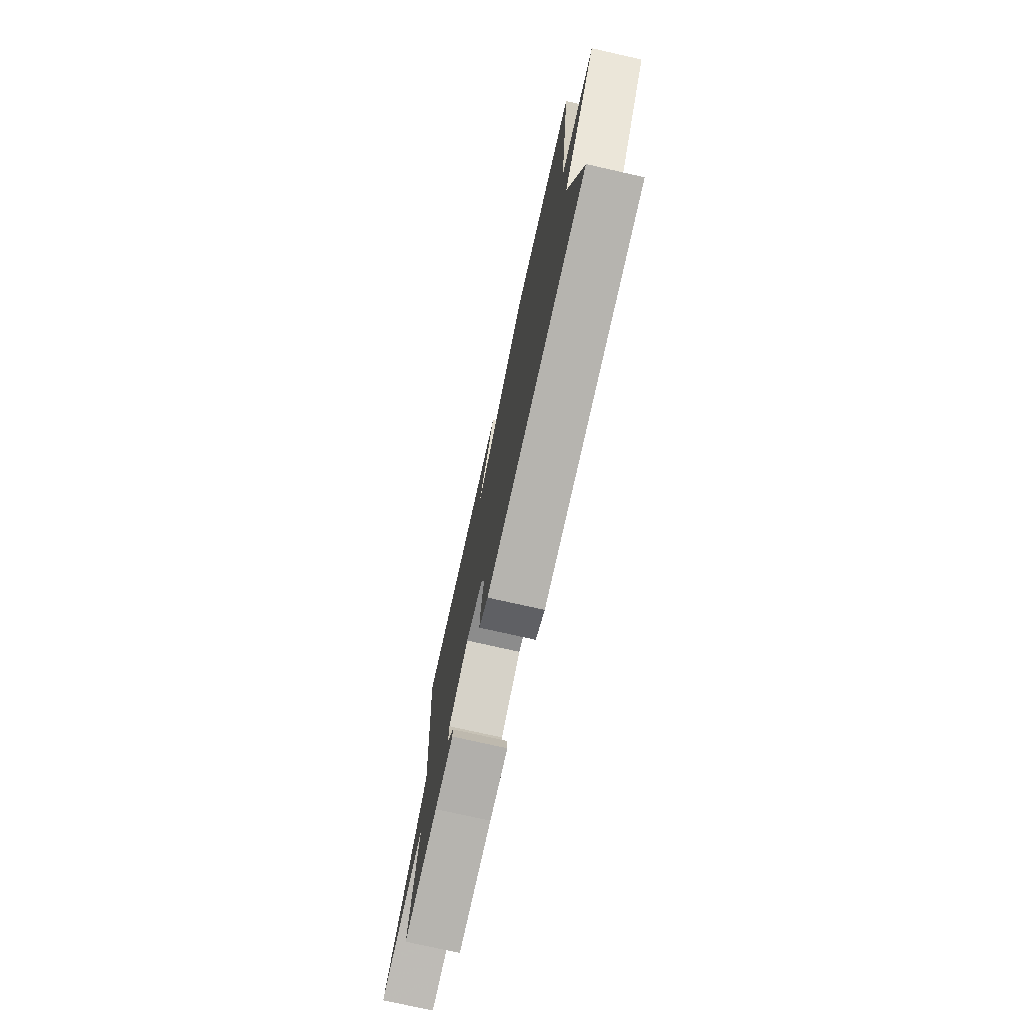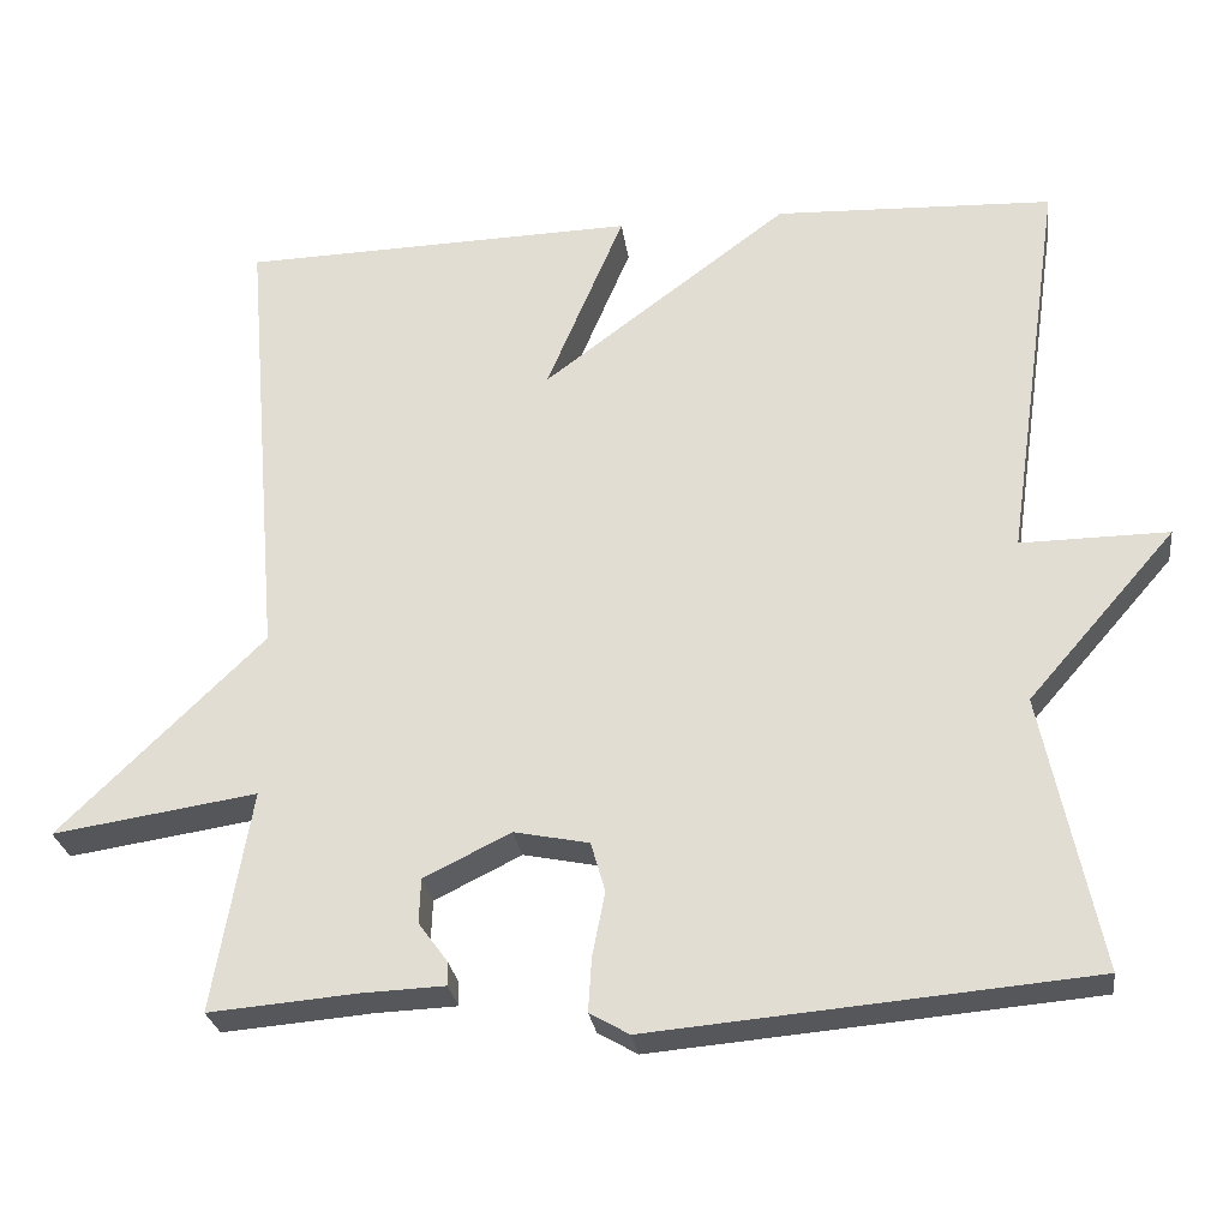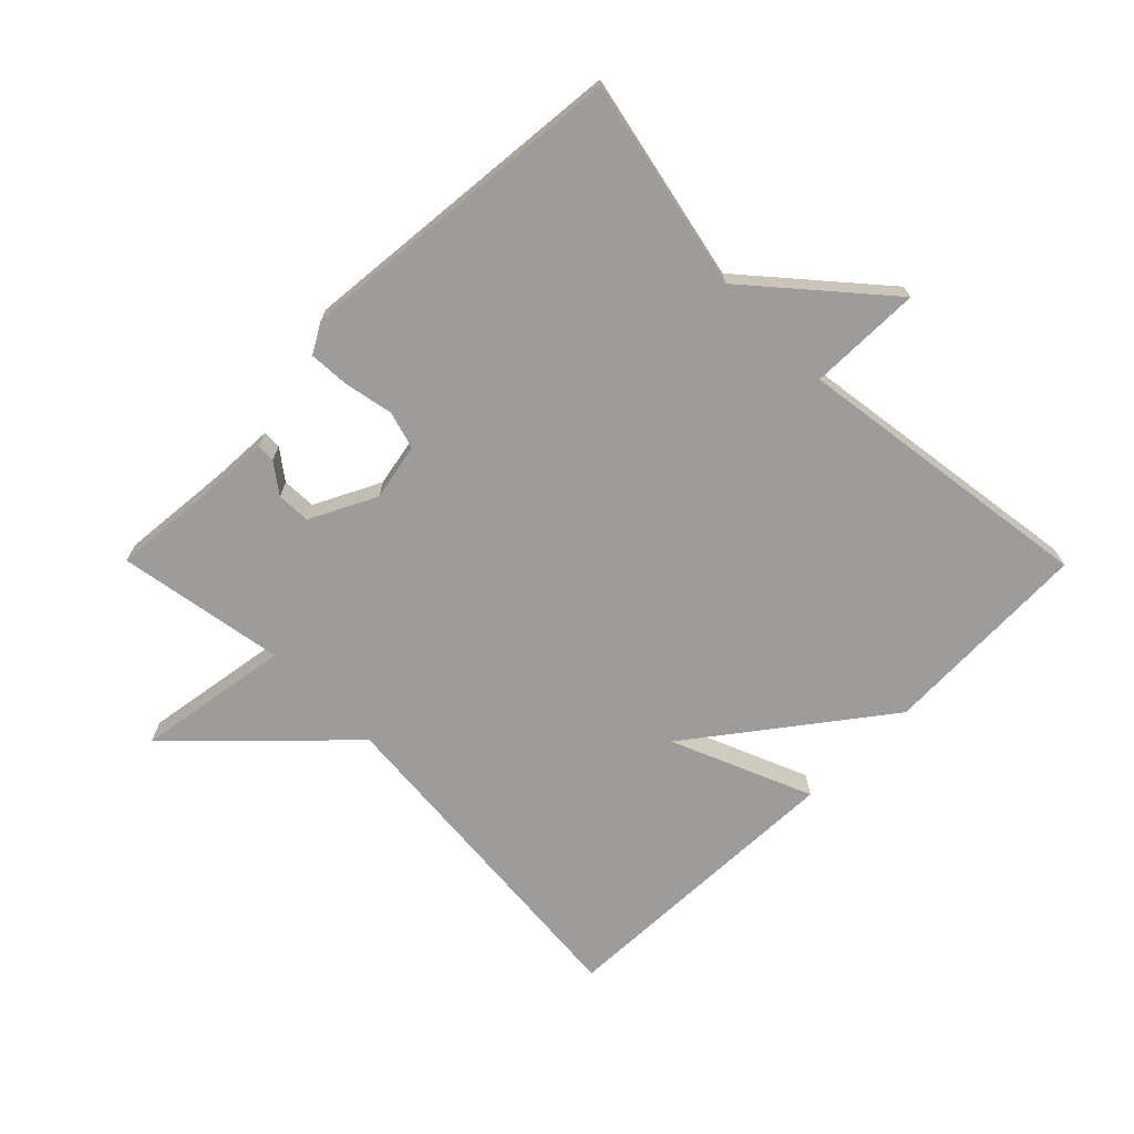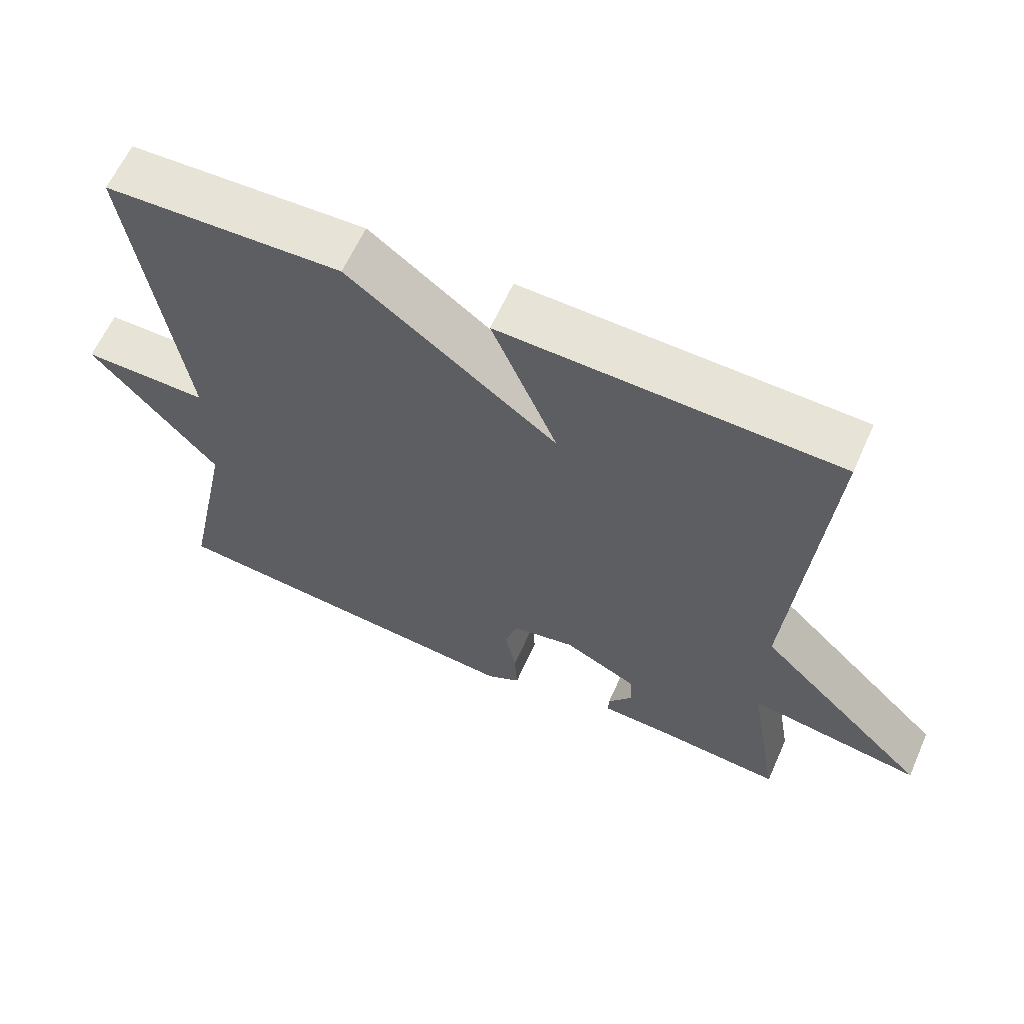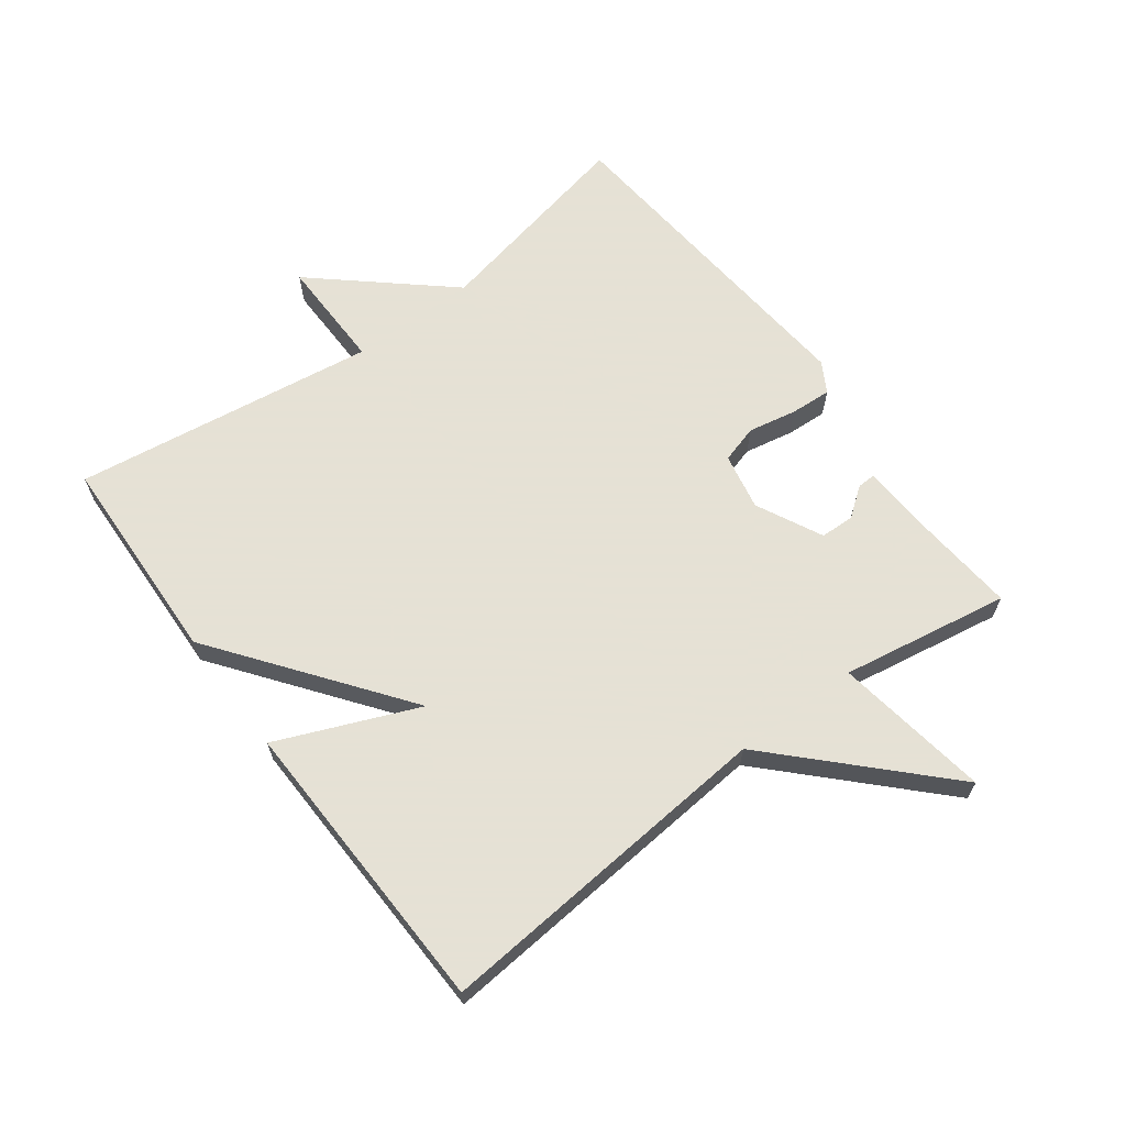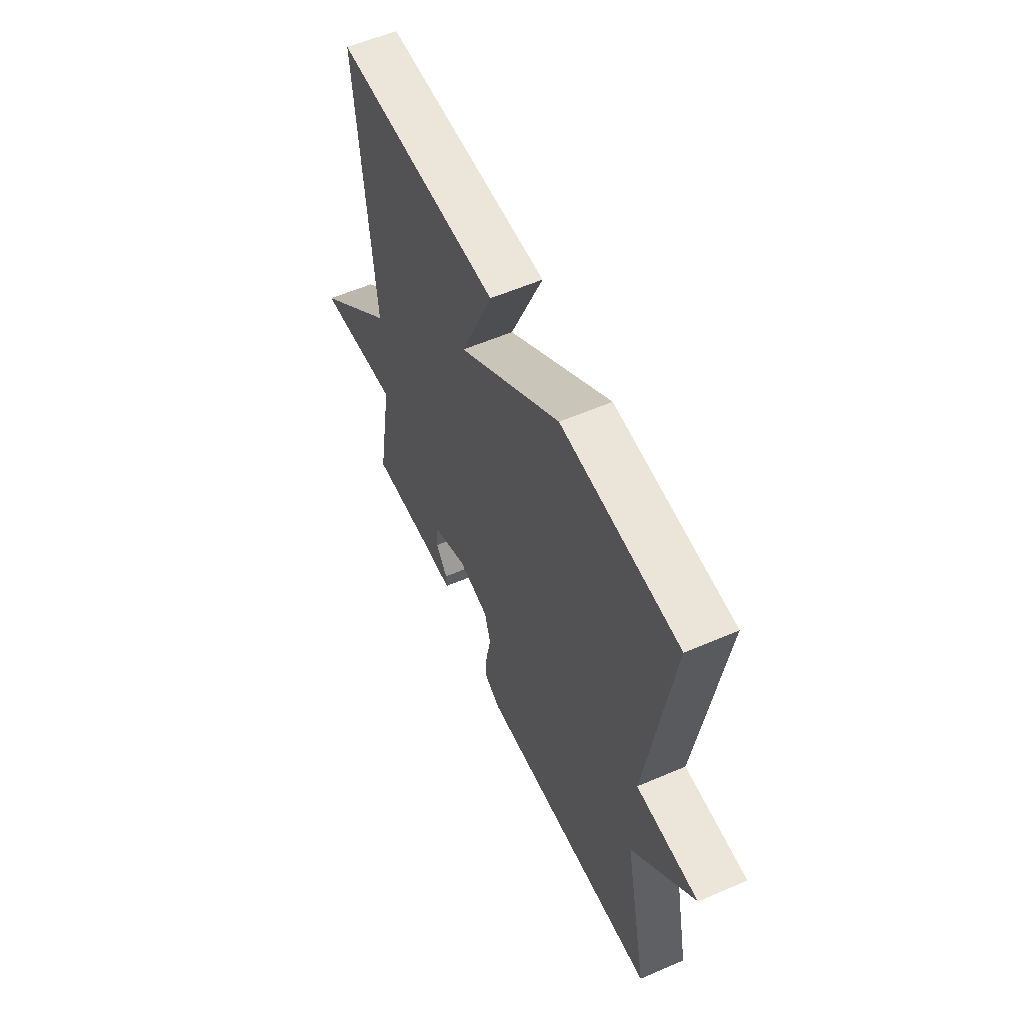
<metadata>
{"format":"obj","ext":"obj","renderer":"f3d","projection":"perspective","resolution":1024,"background":"white","views":[{"elev":-75.7,"azim":-102.7,"up":"+Z"},{"elev":-26.8,"azim":-172.4,"up":"+Z"},{"elev":-70.1,"azim":-135.3,"up":"+Y"},{"elev":62.3,"azim":24.1,"up":"+Z"},{"elev":64.9,"azim":53.2,"up":"+Y"},{"elev":57.7,"azim":-114.1,"up":"+Z"}]}
</metadata>
<code>
v 0.5 0.07 0.5
v 0.455 0.07 -0.038
v 0.697 0.07 -0.275
v 0.455 0.07 -0.238
v 0.5 0.07 -0.5
v 0.323 0.07 -0.485
v 0.226 0.07 -0.481
v 0.227 0.07 -0.452
v 0.261 0.07 -0.406
v 0.259 0.07 -0.353
v 0.156 0.07 -0.302
v 0.067 0.07 -0.32
v 0.05 0.07 -0.379
v 0.065 0.07 -0.455
v 0.069 0.07 -0.519
v 0.022 0.07 -0.546
v -0.5 0.07 -0.5
v -0.432 0.07 -0.173
v -0.608 0.07 0.029
v -0.432 0.07 0.027
v -0.5 0.07 0.5
v -0.169 0.07 0.513
v 0.123 0.07 0.294
v 0.031 0.07 0.513
v 0.5 0 0.5
v 0.455 0 -0.038
v 0.697 0 -0.275
v 0.455 0 -0.238
v 0.5 0 -0.5
v 0.323 0 -0.485
v 0.226 0 -0.481
v 0.227 0 -0.452
v 0.261 0 -0.406
v 0.259 0 -0.353
v 0.156 0 -0.302
v 0.067 0 -0.32
v 0.05 0 -0.379
v 0.065 0 -0.455
v 0.069 0 -0.519
v 0.022 0 -0.546
v -0.5 0 -0.5
v -0.432 0 -0.173
v -0.608 0 0.029
v -0.432 0 0.027
v -0.5 0 0.5
v -0.169 0 0.513
v 0.123 0 0.294
v 0.031 0 0.513
f 23 24 1 2
f 22 23 2
f 21 22 2
f 20 21 2
f 18 19 20 2
f 16 17 18
f 15 16 18
f 14 15 18
f 13 14 18
f 12 13 18
f 11 12 18 2
f 10 11 2
f 9 10 2
f 6 7 8 9
f 4 5 6 9
f 4 9 2
f 2 3 4
f 26 25 48 47
f 26 47 46
f 26 46 45
f 26 45 44
f 26 44 43 42
f 42 41 40
f 42 40 39
f 42 39 38
f 42 38 37
f 42 37 36
f 26 42 36 35
f 26 35 34
f 26 34 33
f 33 32 31 30
f 33 30 29 28
f 26 33 28
f 28 27 26
f 1 25 26 2
f 2 26 27 3
f 3 27 28 4
f 4 28 29 5
f 5 29 30 6
f 6 30 31 7
f 7 31 32 8
f 8 32 33 9
f 9 33 34 10
f 10 34 35 11
f 11 35 36 12
f 12 36 37 13
f 13 37 38 14
f 14 38 39 15
f 15 39 40 16
f 16 40 41 17
f 17 41 42 18
f 18 42 43 19
f 19 43 44 20
f 20 44 45 21
f 21 45 46 22
f 22 46 47 23
f 23 47 48 24
f 24 48 25 1

</code>
